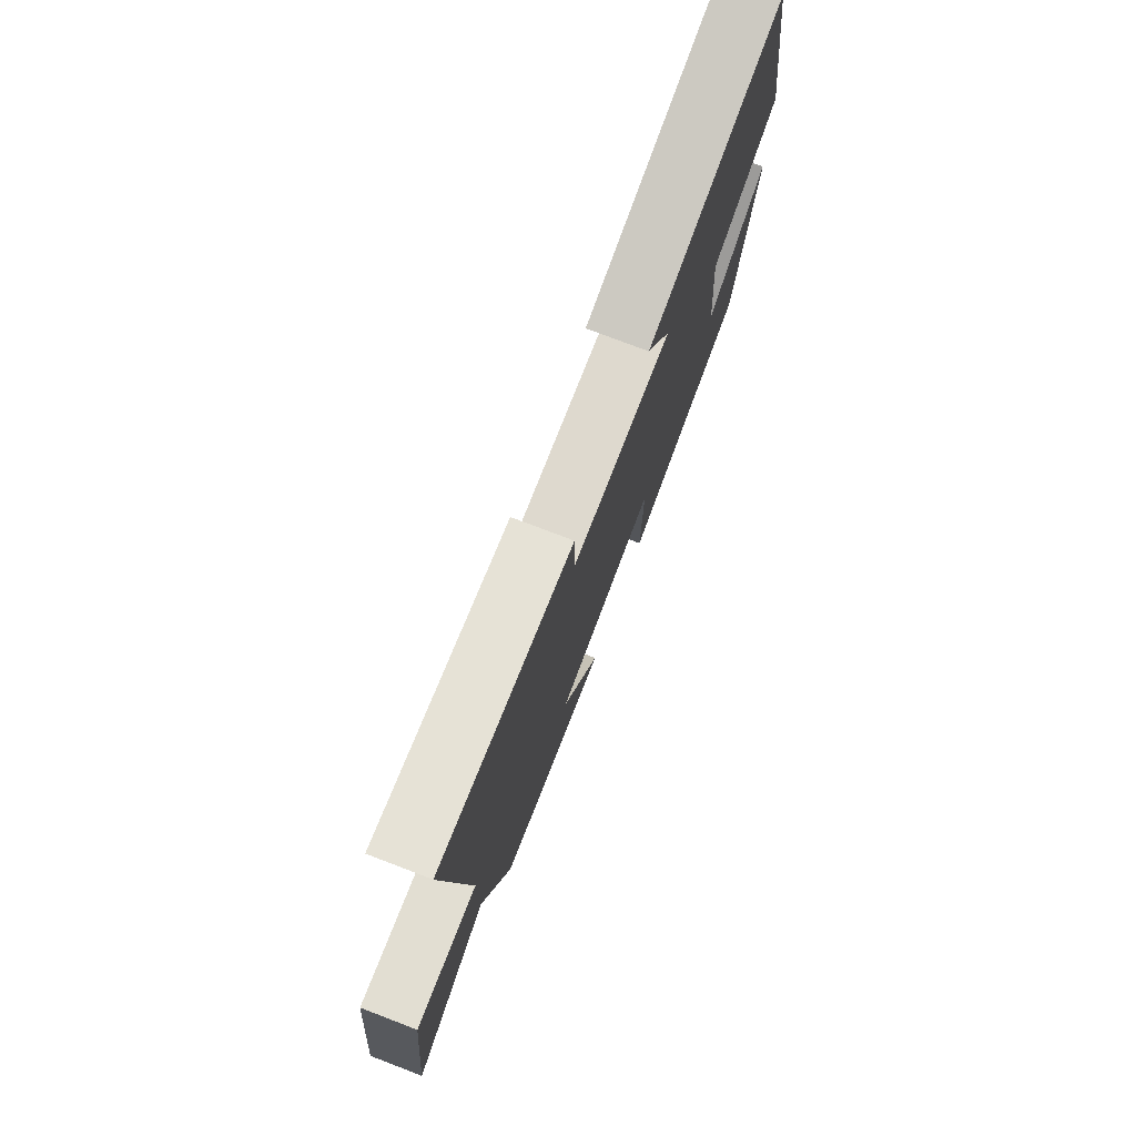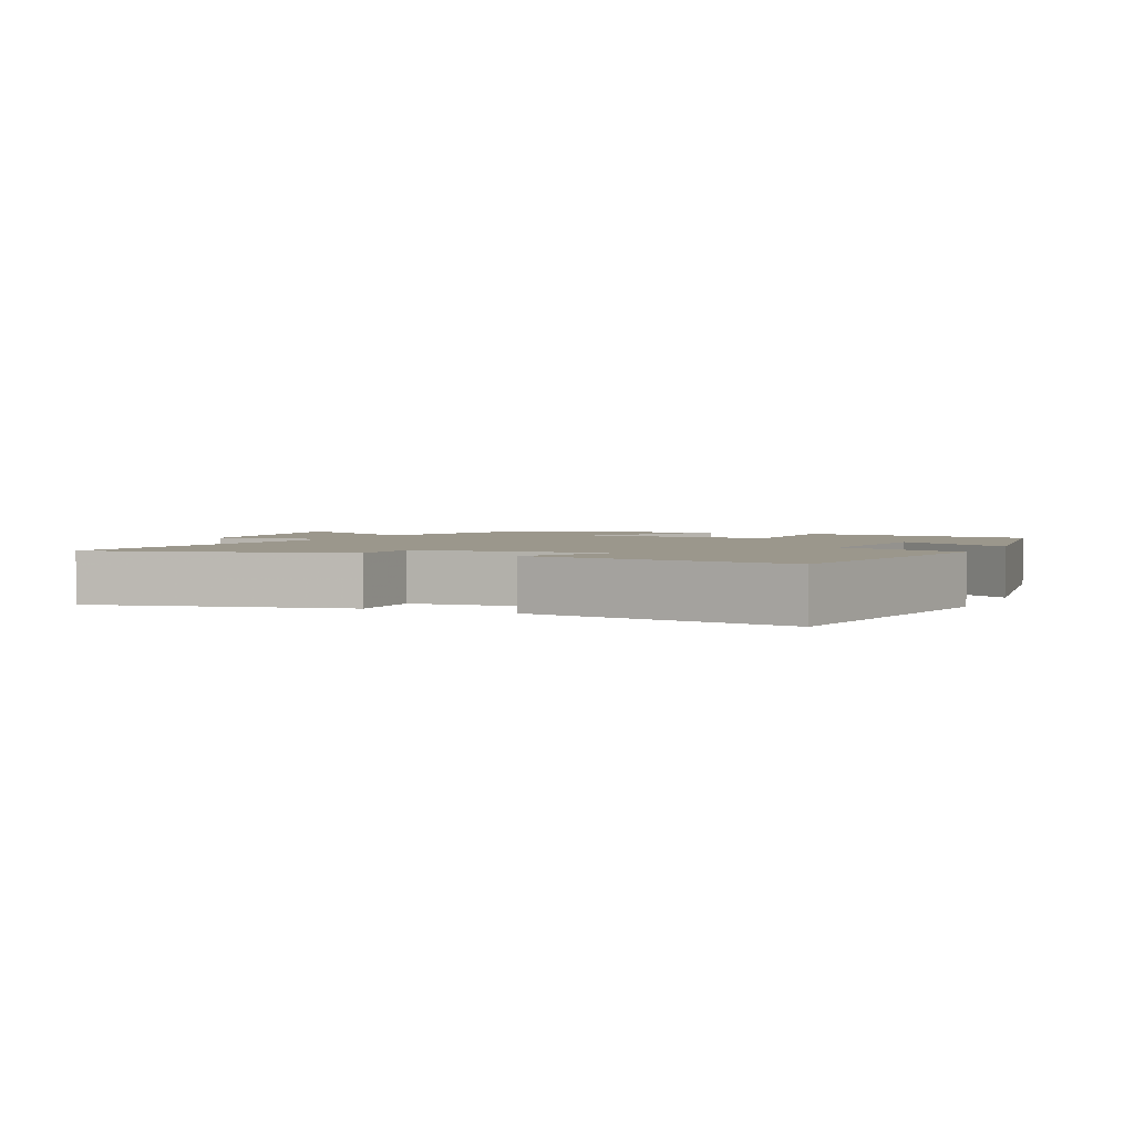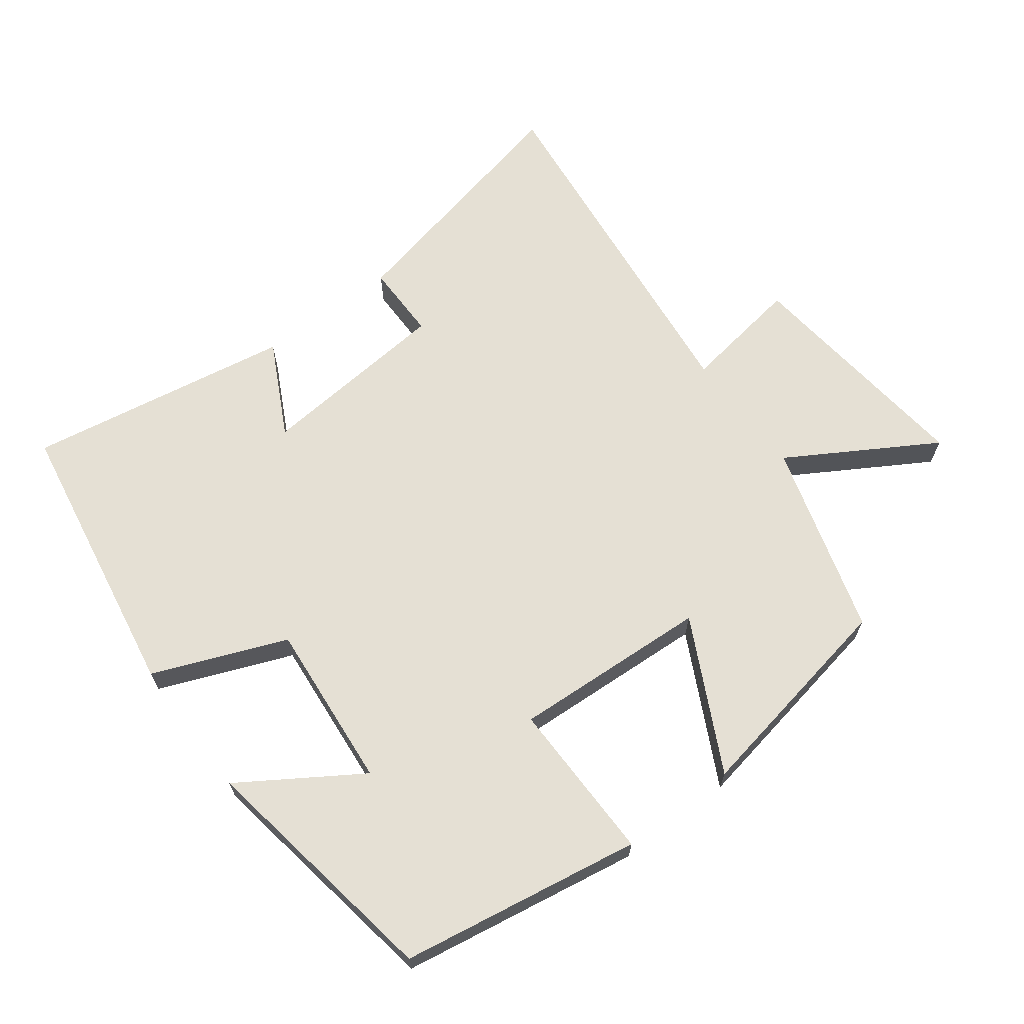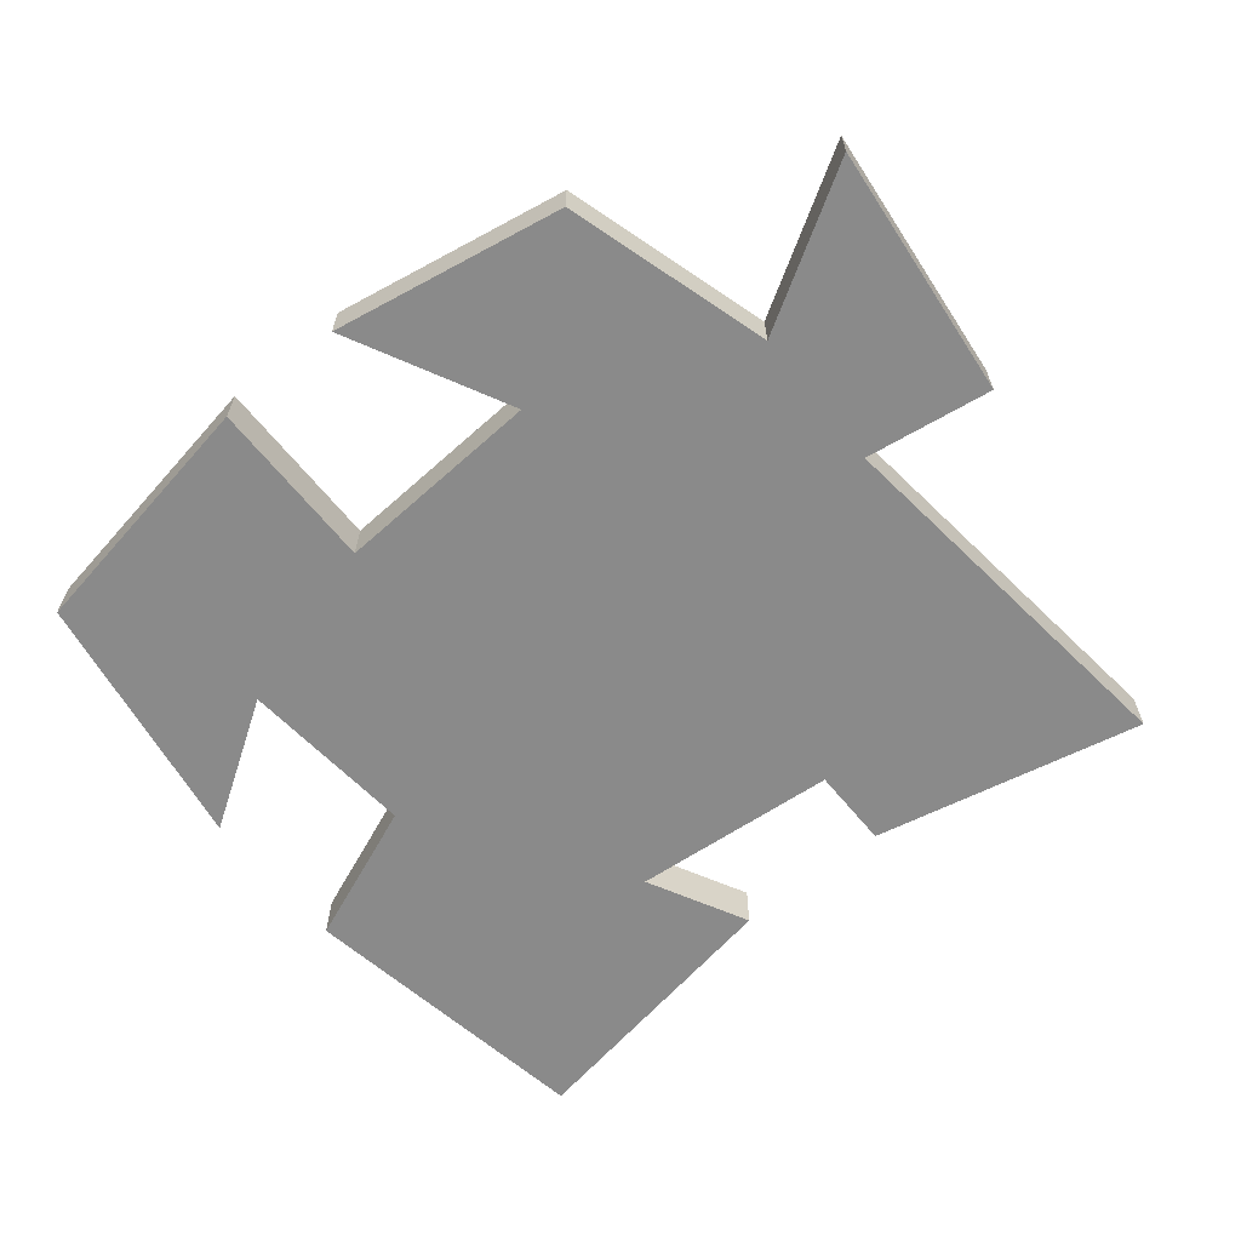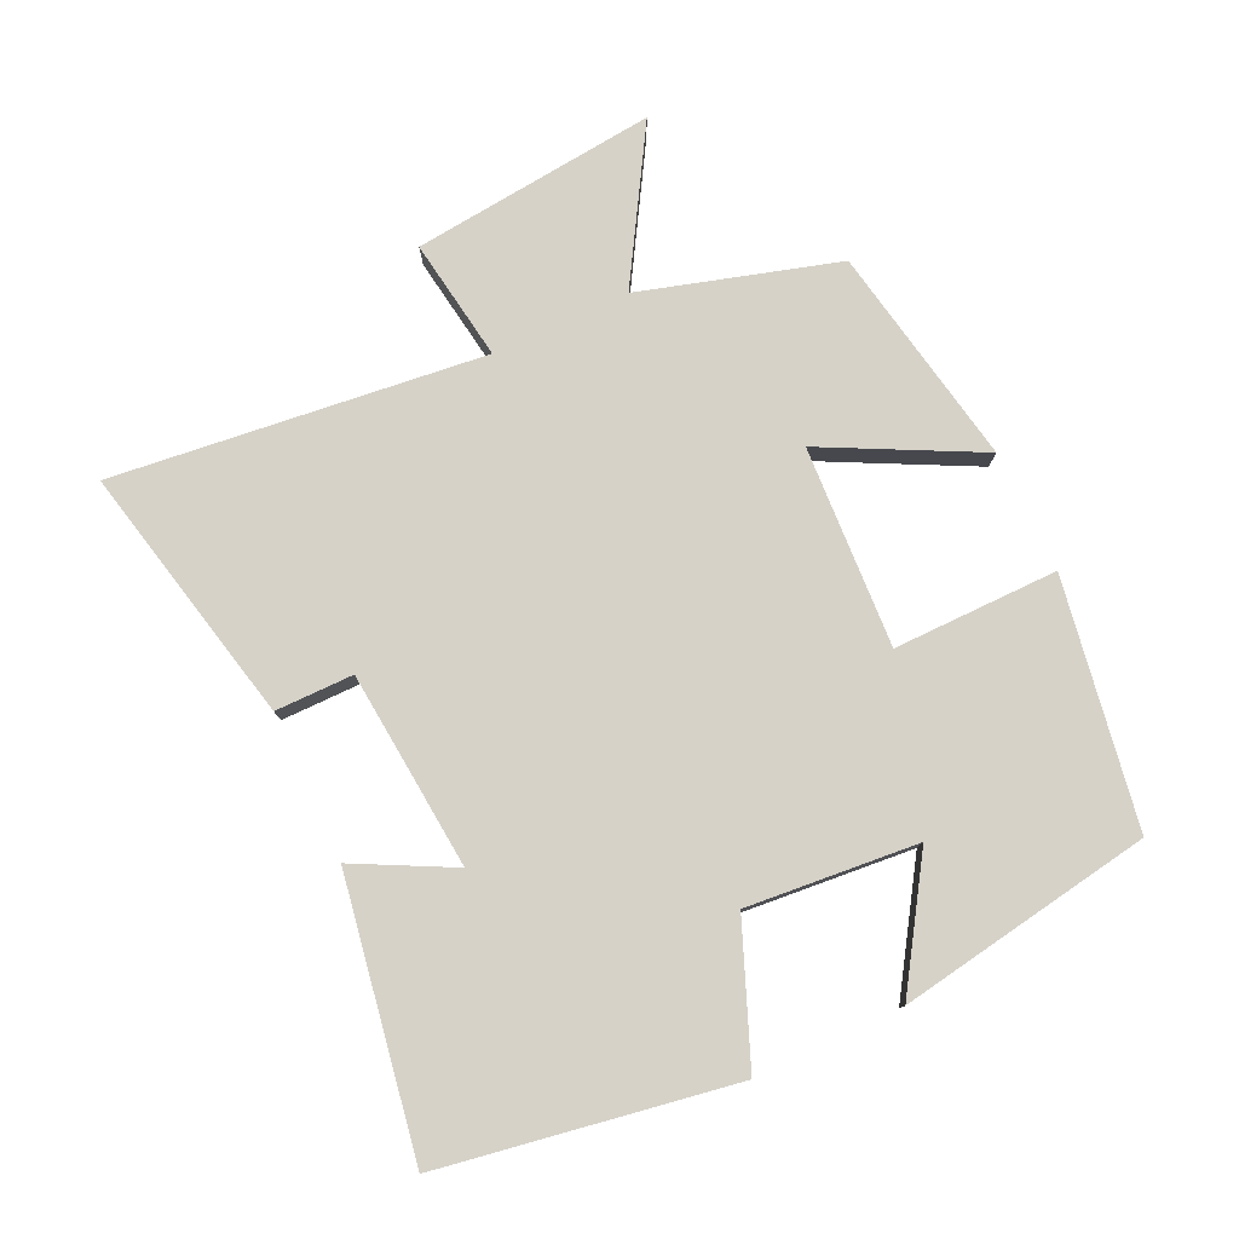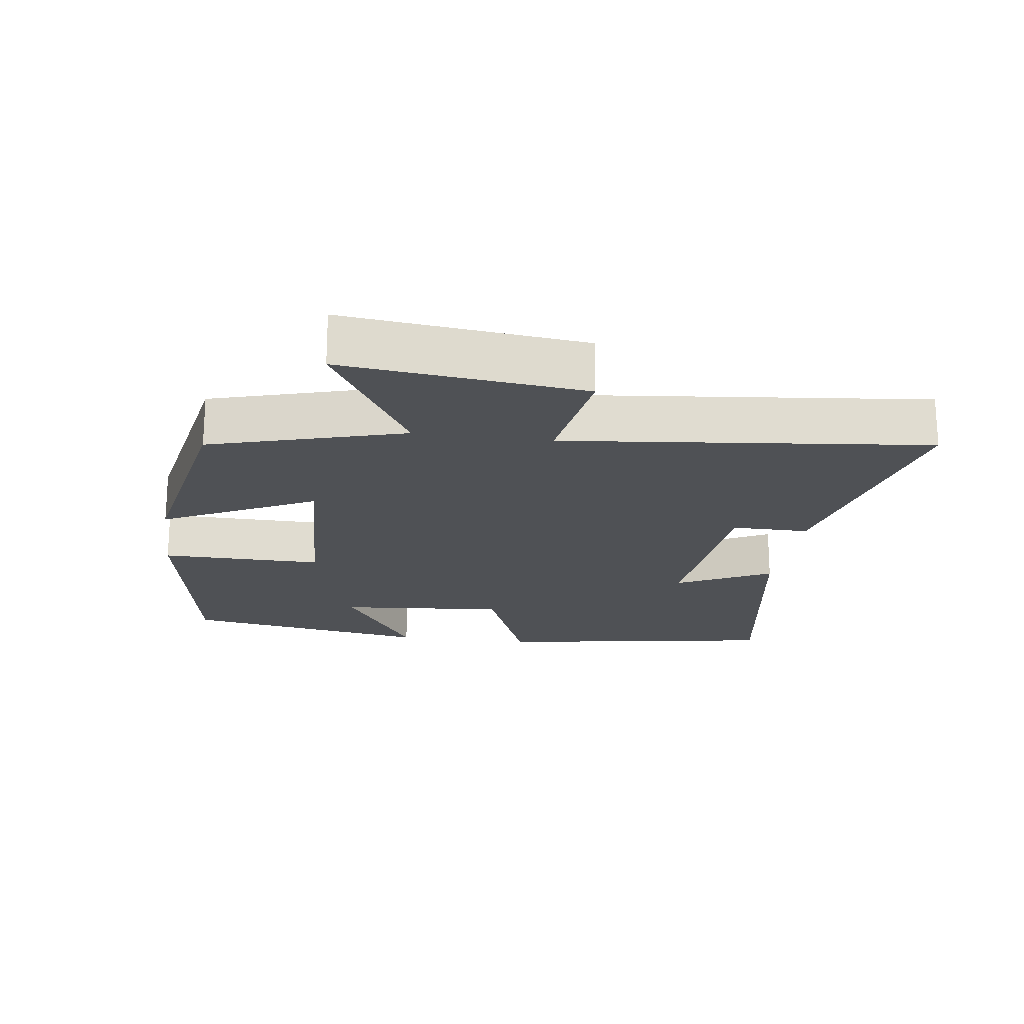
<metadata>
{"format":"obj","ext":"obj","renderer":"f3d","projection":"perspective","resolution":1024,"background":"white","views":[{"elev":76.6,"azim":-69.1,"up":"+Z"},{"elev":2.6,"azim":24.6,"up":"+Y"},{"elev":65.8,"azim":143.0,"up":"+Y"},{"elev":-63.5,"azim":-140.9,"up":"+Y"},{"elev":78.3,"azim":64.9,"up":"+Y"},{"elev":-20.0,"azim":-98.1,"up":"+Y"}]}
</metadata>
<code>
v 0.439 0.07 -0.44
v 0.082 0.07 -0.5
v 0.084 0.07 -0.26
v -0.208 0.07 -0.276
v -0.094 0.07 -0.5
v -0.416 0.07 -0.441
v -0.5 0.07 -0.155
v -0.716 0.07 -0.284
v -0.678 0.07 0.072
v -0.5 0.07 0.045
v -0.56 0.07 0.584
v -0.181 0.07 0.5
v -0.181 0.07 0.386
v 0.107 0.07 0.36
v 0.035 0.07 0.5
v 0.429 0.07 0.567
v 0.5 0.07 0.144
v 0.303 0.07 0.065
v 0.325 0.07 -0.183
v 0.5 0.07 -0.07
v 0.439 0 -0.44
v 0.082 0 -0.5
v 0.084 0 -0.26
v -0.208 0 -0.276
v -0.094 0 -0.5
v -0.416 0 -0.441
v -0.5 0 -0.155
v -0.716 0 -0.284
v -0.678 0 0.072
v -0.5 0 0.045
v -0.56 0 0.584
v -0.181 0 0.5
v -0.181 0 0.386
v 0.107 0 0.36
v 0.035 0 0.5
v 0.429 0 0.567
v 0.5 0 0.144
v 0.303 0 0.065
v 0.325 0 -0.183
v 0.5 0 -0.07
f 19 20 1 2
f 18 19 2 3
f 15 16 17 18
f 14 15 18
f 13 14 18 3
f 10 11 12 13
f 10 13 3 4
f 7 8 9 10
f 6 7 10
f 4 5 6 10
f 22 21 40 39
f 23 22 39 38
f 38 37 36 35
f 38 35 34
f 23 38 34 33
f 33 32 31 30
f 24 23 33 30
f 30 29 28 27
f 30 27 26
f 30 26 25 24
f 1 21 22 2
f 2 22 23 3
f 3 23 24 4
f 4 24 25 5
f 5 25 26 6
f 6 26 27 7
f 7 27 28 8
f 8 28 29 9
f 9 29 30 10
f 10 30 31 11
f 11 31 32 12
f 12 32 33 13
f 13 33 34 14
f 14 34 35 15
f 15 35 36 16
f 16 36 37 17
f 17 37 38 18
f 18 38 39 19
f 19 39 40 20
f 20 40 21 1

</code>
